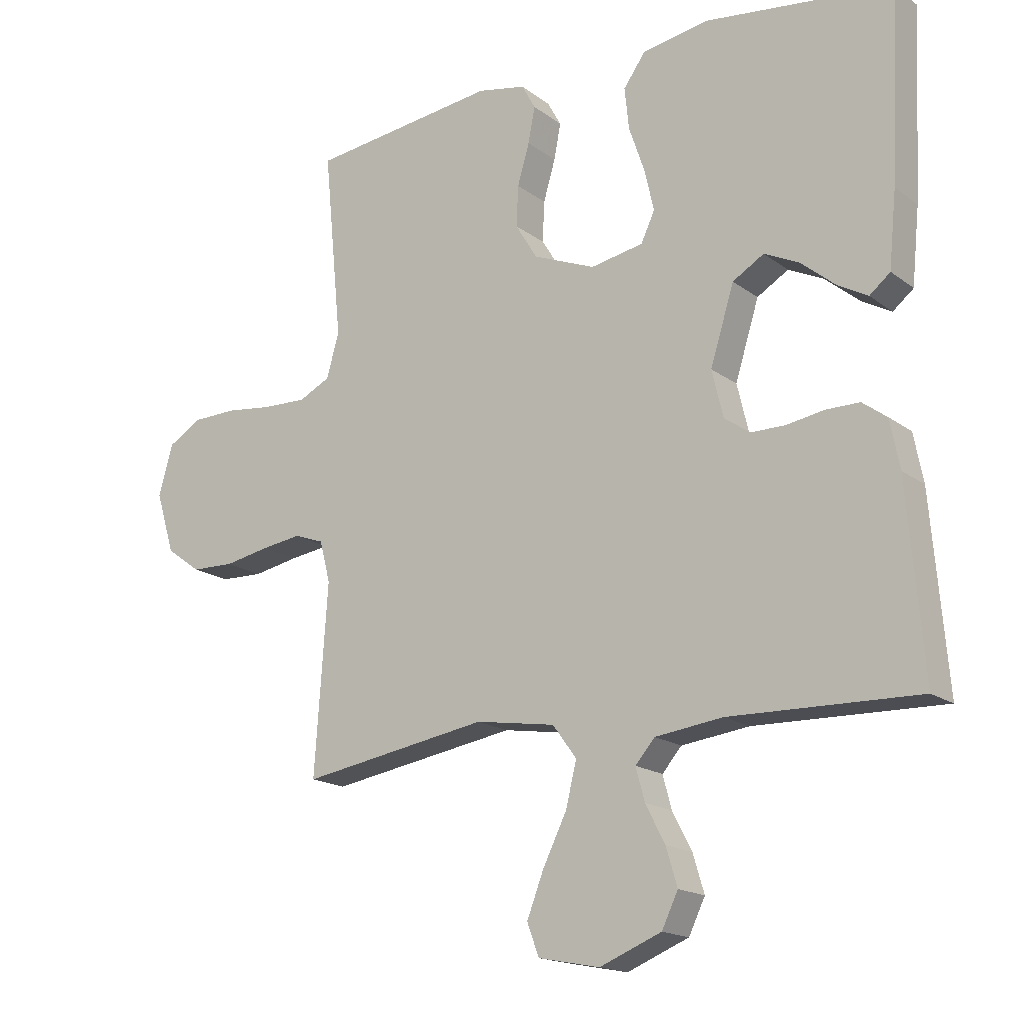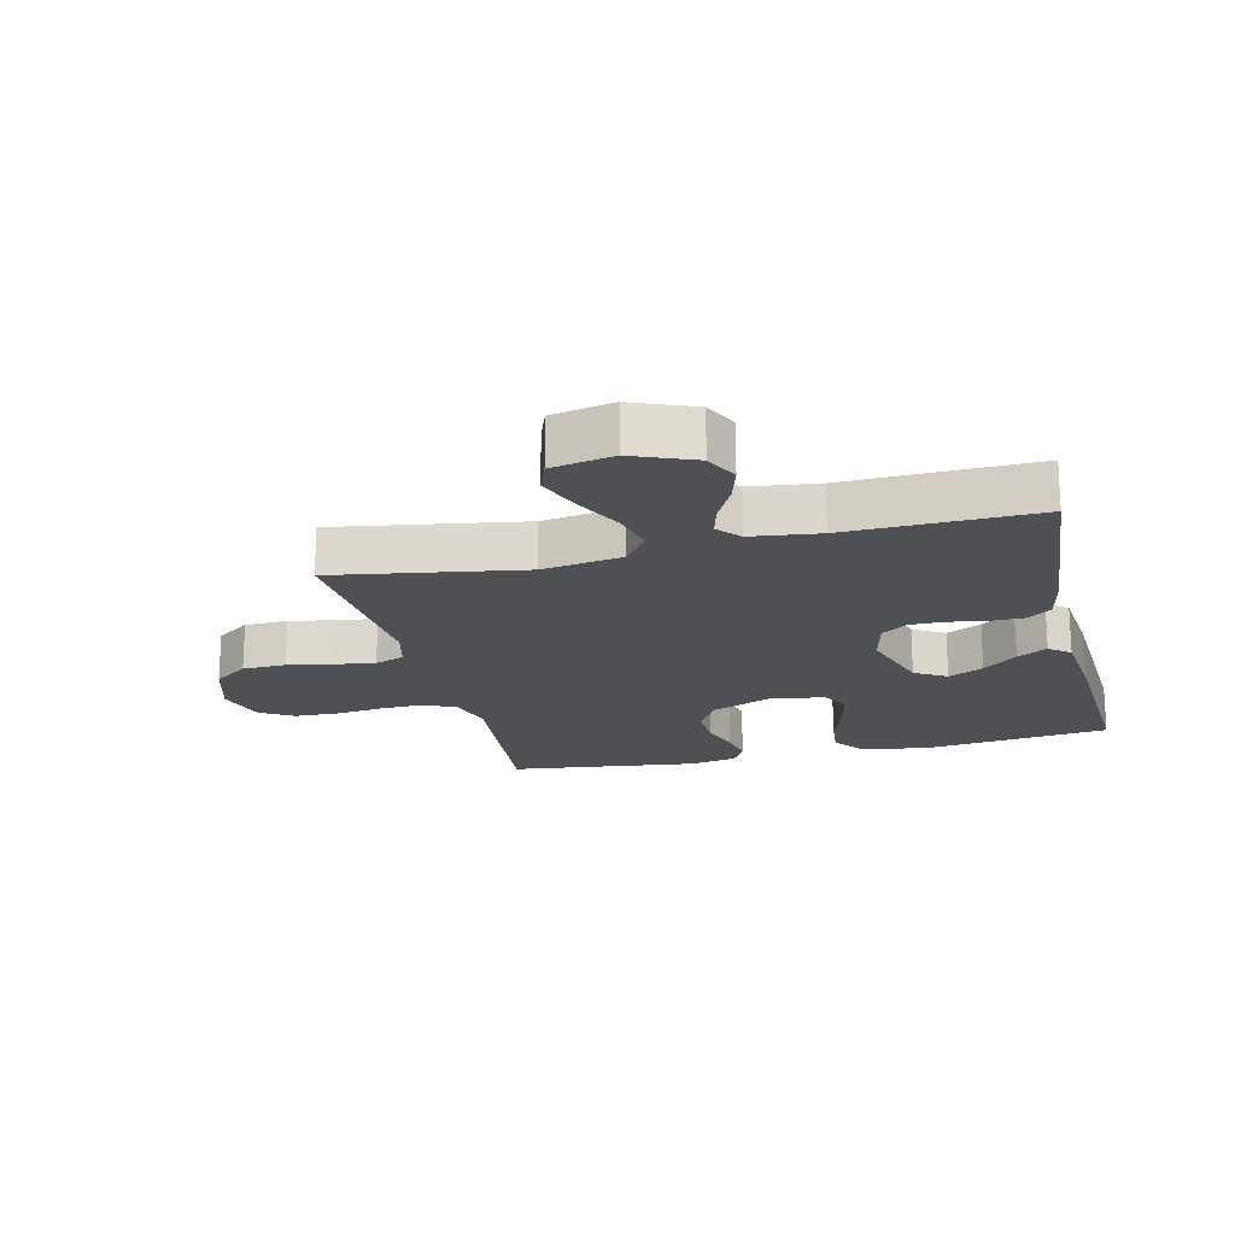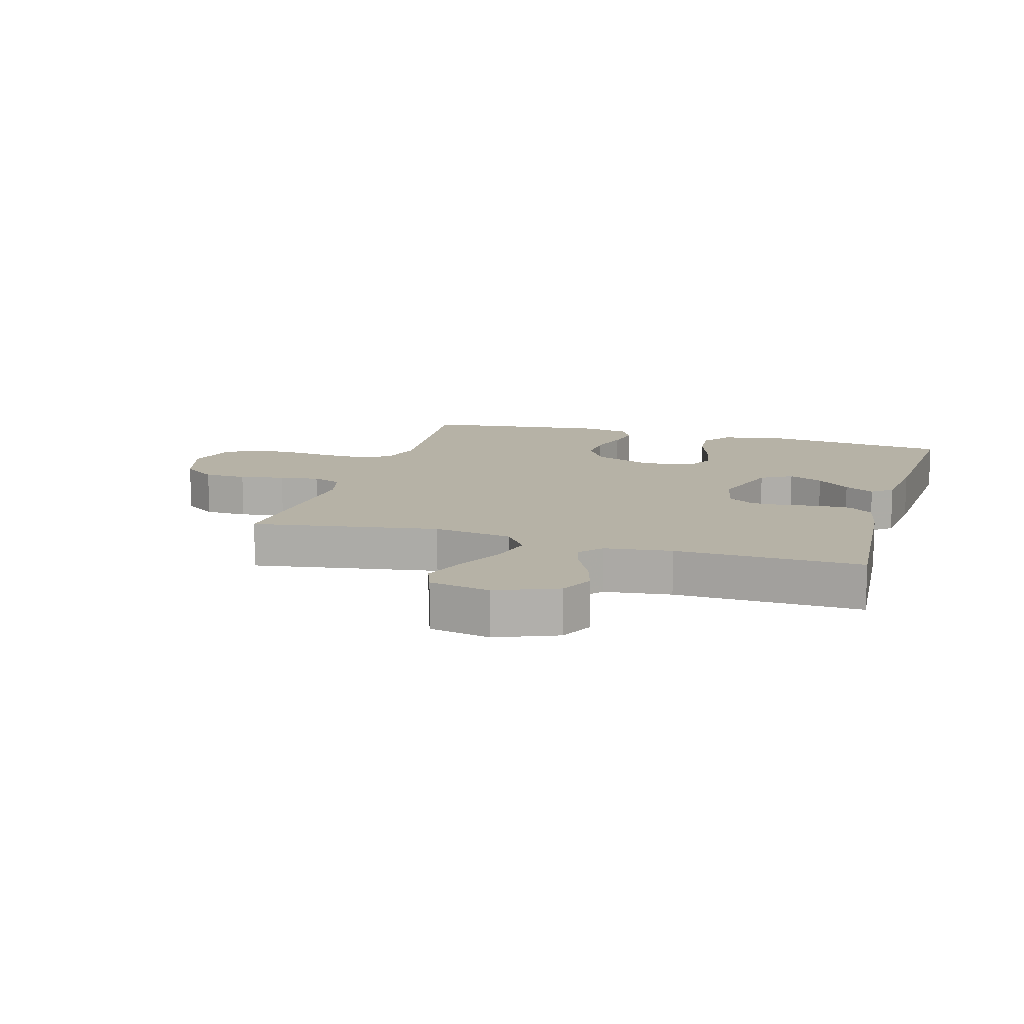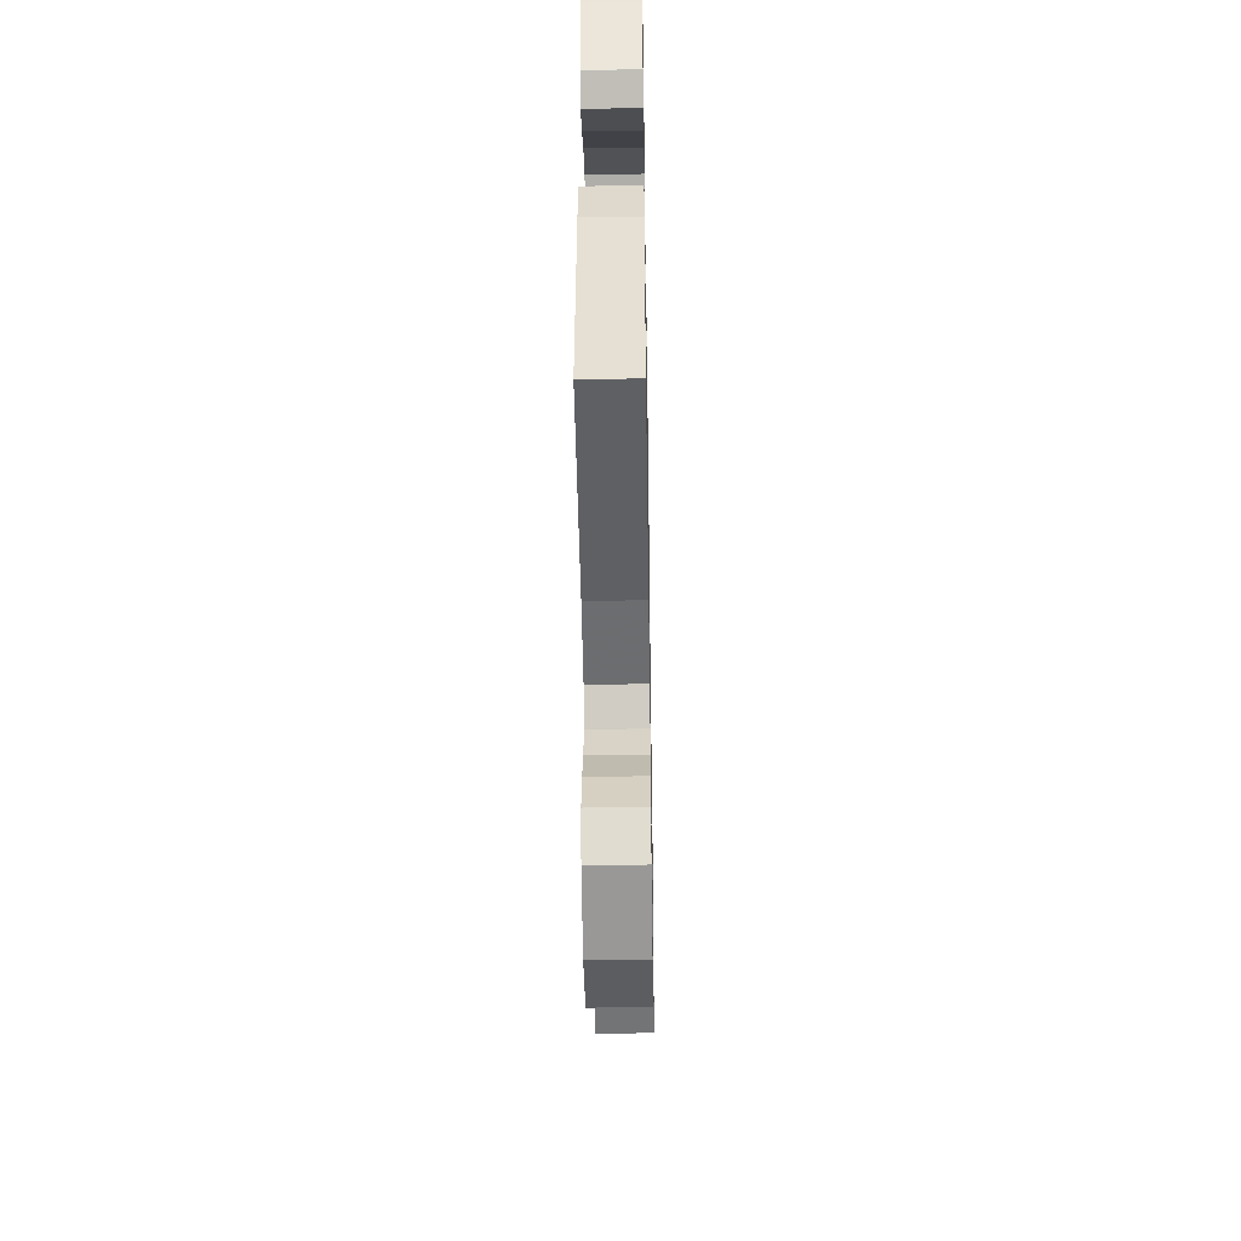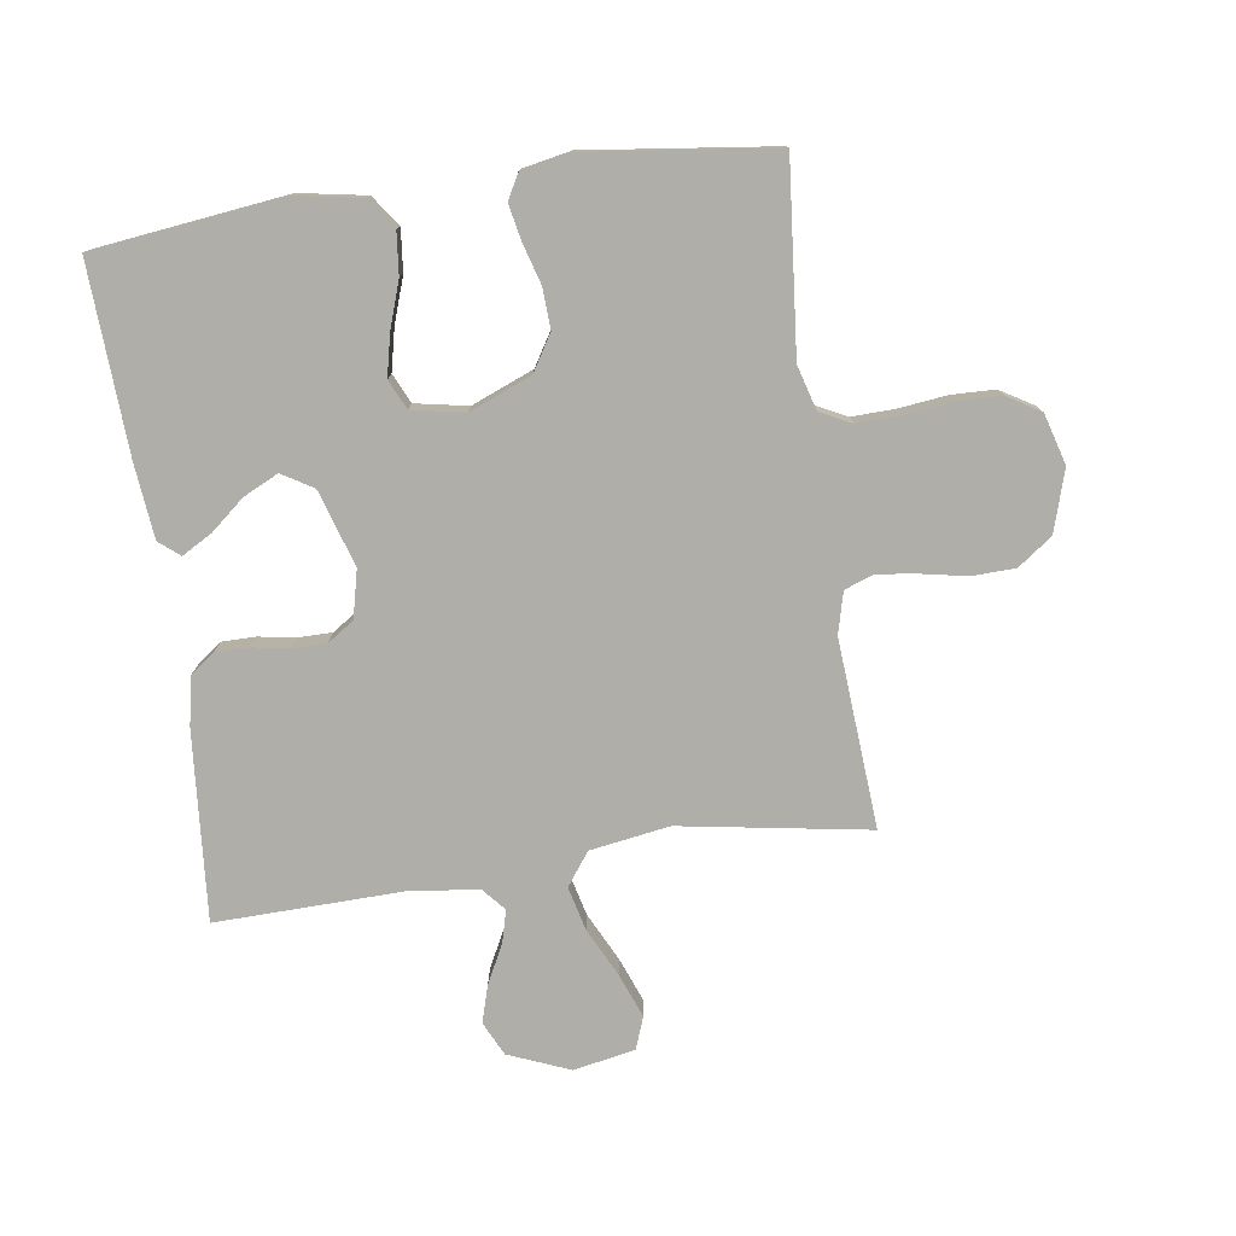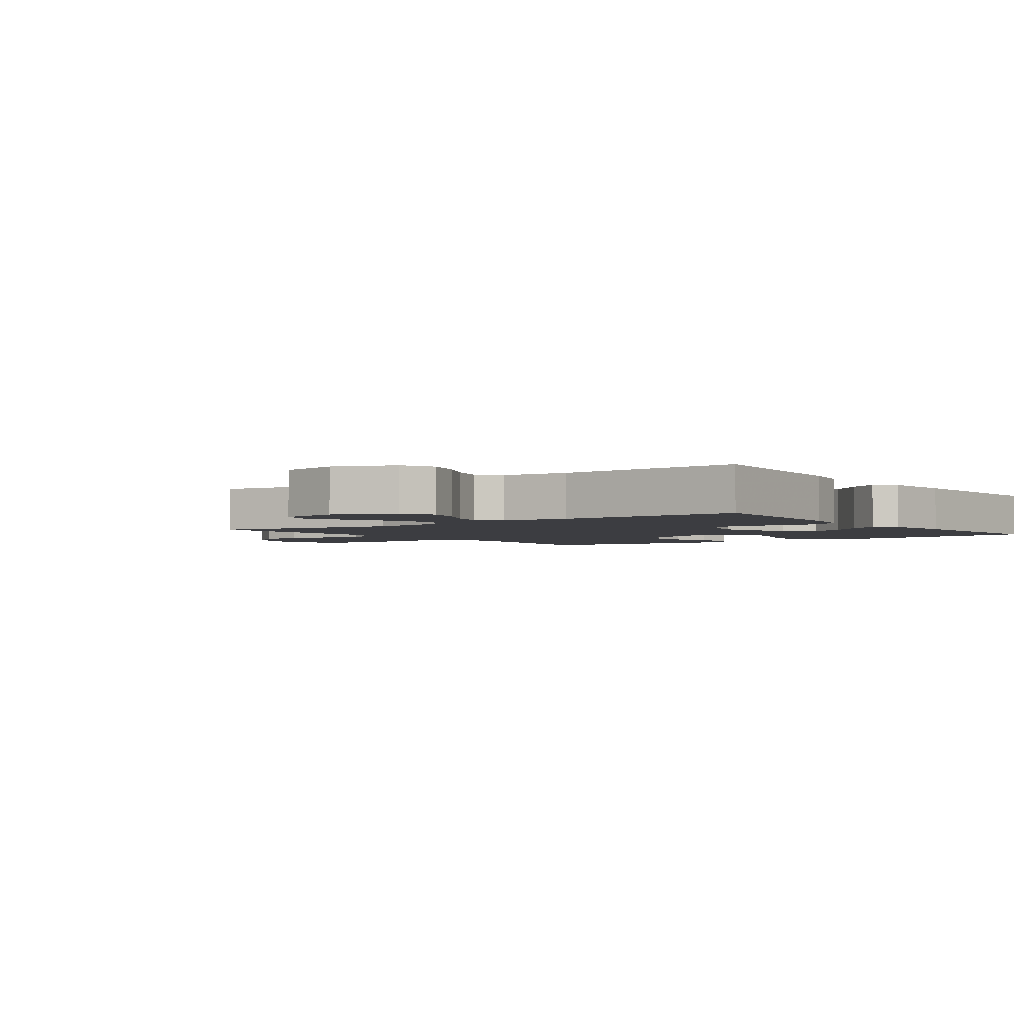
<metadata>
{"format":"obj","ext":"obj","renderer":"f3d","projection":"perspective","resolution":1024,"background":"white","views":[{"elev":-17.0,"azim":-145.3,"up":"+Z"},{"elev":-19.1,"azim":-166.3,"up":"+Y"},{"elev":12.2,"azim":-163.5,"up":"+Y"},{"elev":-46.6,"azim":-89.1,"up":"+Z"},{"elev":-77.5,"azim":8.3,"up":"+Y"},{"elev":-2.8,"azim":-143.6,"up":"+Y"}]}
</metadata>
<code>
v 0.5 0.07 -0.5
v 0.2 0.07 -0.45
v 0.073 0.07 -0.47
v 0.035 0.07 -0.522
v 0.052 0.07 -0.592
v 0.09 0.07 -0.669
v 0.117 0.07 -0.739
v 0.098 0.07 -0.79
v 0 0.07 -0.809
v -0.098 0.07 -0.769
v -0.124 0.07 -0.715
v -0.106 0.07 -0.655
v -0.075 0.07 -0.595
v -0.061 0.07 -0.543
v -0.092 0.07 -0.507
v -0.2 0.07 -0.493
v -0.5 0.07 -0.5
v -0.475 0.07 -0.2
v -0.46 0.07 -0.123
v -0.421 0.07 -0.094
v -0.367 0.07 -0.094
v -0.308 0.07 -0.104
v -0.254 0.07 -0.104
v -0.212 0.07 -0.076
v -0.194 0.07 0
v -0.232 0.07 0.122
v -0.282 0.07 0.152
v -0.338 0.07 0.125
v -0.392 0.07 0.08
v -0.44 0.07 0.053
v -0.473 0.07 0.08
v -0.485 0.07 0.2
v -0.5 0.07 0.5
v -0.2 0.07 0.536
v -0.094 0.07 0.517
v -0.059 0.07 0.468
v -0.066 0.07 0.401
v -0.091 0.07 0.328
v -0.106 0.07 0.262
v -0.084 0.07 0.215
v 0 0.07 0.199
v 0.099 0.07 0.239
v 0.134 0.07 0.296
v 0.131 0.07 0.361
v 0.112 0.07 0.426
v 0.101 0.07 0.483
v 0.123 0.07 0.523
v 0.2 0.07 0.538
v 0.5 0.07 0.5
v 0.471 0.07 0.2
v 0.491 0.07 0.129
v 0.541 0.07 0.104
v 0.611 0.07 0.106
v 0.687 0.07 0.115
v 0.757 0.07 0.113
v 0.81 0.07 0.081
v 0.833 0.07 0
v 0.803 0.07 -0.098
v 0.748 0.07 -0.138
v 0.679 0.07 -0.14
v 0.607 0.07 -0.126
v 0.543 0.07 -0.117
v 0.496 0.07 -0.134
v 0.479 0.07 -0.2
v 0.5 0 -0.5
v 0.2 0 -0.45
v 0.073 0 -0.47
v 0.035 0 -0.522
v 0.052 0 -0.592
v 0.09 0 -0.669
v 0.117 0 -0.739
v 0.098 0 -0.79
v 0 0 -0.809
v -0.098 0 -0.769
v -0.124 0 -0.715
v -0.106 0 -0.655
v -0.075 0 -0.595
v -0.061 0 -0.543
v -0.092 0 -0.507
v -0.2 0 -0.493
v -0.5 0 -0.5
v -0.475 0 -0.2
v -0.46 0 -0.123
v -0.421 0 -0.094
v -0.367 0 -0.094
v -0.308 0 -0.104
v -0.254 0 -0.104
v -0.212 0 -0.076
v -0.194 0 0
v -0.232 0 0.122
v -0.282 0 0.152
v -0.338 0 0.125
v -0.392 0 0.08
v -0.44 0 0.053
v -0.473 0 0.08
v -0.485 0 0.2
v -0.5 0 0.5
v -0.2 0 0.536
v -0.094 0 0.517
v -0.059 0 0.468
v -0.066 0 0.401
v -0.091 0 0.328
v -0.106 0 0.262
v -0.084 0 0.215
v 0 0 0.199
v 0.099 0 0.239
v 0.134 0 0.296
v 0.131 0 0.361
v 0.112 0 0.426
v 0.101 0 0.483
v 0.123 0 0.523
v 0.2 0 0.538
v 0.5 0 0.5
v 0.471 0 0.2
v 0.491 0 0.129
v 0.541 0 0.104
v 0.611 0 0.106
v 0.687 0 0.115
v 0.757 0 0.113
v 0.81 0 0.081
v 0.833 0 0
v 0.803 0 -0.098
v 0.748 0 -0.138
v 0.679 0 -0.14
v 0.607 0 -0.126
v 0.543 0 -0.117
v 0.496 0 -0.134
v 0.479 0 -0.2
f 58 59 60 61
f 58 61 62
f 57 58 62
f 56 57 62 63
f 53 54 55 56
f 52 53 56 63
f 47 48 49 50
f 47 50 51
f 44 45 46 47
f 44 47 51
f 43 44 51
f 42 43 51 52
f 35 36 37 38
f 35 38 39
f 34 35 39
f 33 34 39
f 32 33 39 40
f 28 29 30 31
f 27 28 31 32
f 19 20 21 22
f 19 22 23
f 16 17 18 19
f 15 16 19 23
f 14 15 23 24
f 10 11 12 13
f 10 13 14
f 9 10 14
f 8 9 14
f 5 6 7 8
f 4 5 8 14
f 3 4 14 24
f 64 1 2
f 41 42 52 63
f 27 32 40 41
f 26 27 41 63
f 25 26 63 64
f 24 25 64
f 2 3 24 64
f 125 124 123 122
f 126 125 122
f 126 122 121
f 127 126 121 120
f 120 119 118 117
f 127 120 117 116
f 114 113 112 111
f 115 114 111
f 111 110 109 108
f 115 111 108
f 115 108 107
f 116 115 107 106
f 102 101 100 99
f 103 102 99
f 103 99 98
f 103 98 97
f 104 103 97 96
f 95 94 93 92
f 96 95 92 91
f 86 85 84 83
f 87 86 83
f 83 82 81 80
f 87 83 80 79
f 88 87 79 78
f 77 76 75 74
f 78 77 74
f 78 74 73
f 78 73 72
f 72 71 70 69
f 78 72 69 68
f 88 78 68 67
f 66 65 128
f 127 116 106 105
f 105 104 96 91
f 127 105 91 90
f 128 127 90 89
f 128 89 88
f 128 88 67 66
f 1 65 66 2
f 2 66 67 3
f 3 67 68 4
f 4 68 69 5
f 5 69 70 6
f 6 70 71 7
f 7 71 72 8
f 8 72 73 9
f 9 73 74 10
f 10 74 75 11
f 11 75 76 12
f 12 76 77 13
f 13 77 78 14
f 14 78 79 15
f 15 79 80 16
f 16 80 81 17
f 17 81 82 18
f 18 82 83 19
f 19 83 84 20
f 20 84 85 21
f 21 85 86 22
f 22 86 87 23
f 23 87 88 24
f 24 88 89 25
f 25 89 90 26
f 26 90 91 27
f 27 91 92 28
f 28 92 93 29
f 29 93 94 30
f 30 94 95 31
f 31 95 96 32
f 32 96 97 33
f 33 97 98 34
f 34 98 99 35
f 35 99 100 36
f 36 100 101 37
f 37 101 102 38
f 38 102 103 39
f 39 103 104 40
f 40 104 105 41
f 41 105 106 42
f 42 106 107 43
f 43 107 108 44
f 44 108 109 45
f 45 109 110 46
f 46 110 111 47
f 47 111 112 48
f 48 112 113 49
f 49 113 114 50
f 50 114 115 51
f 51 115 116 52
f 52 116 117 53
f 53 117 118 54
f 54 118 119 55
f 55 119 120 56
f 56 120 121 57
f 57 121 122 58
f 58 122 123 59
f 59 123 124 60
f 60 124 125 61
f 61 125 126 62
f 62 126 127 63
f 63 127 128 64
f 64 128 65 1

</code>
